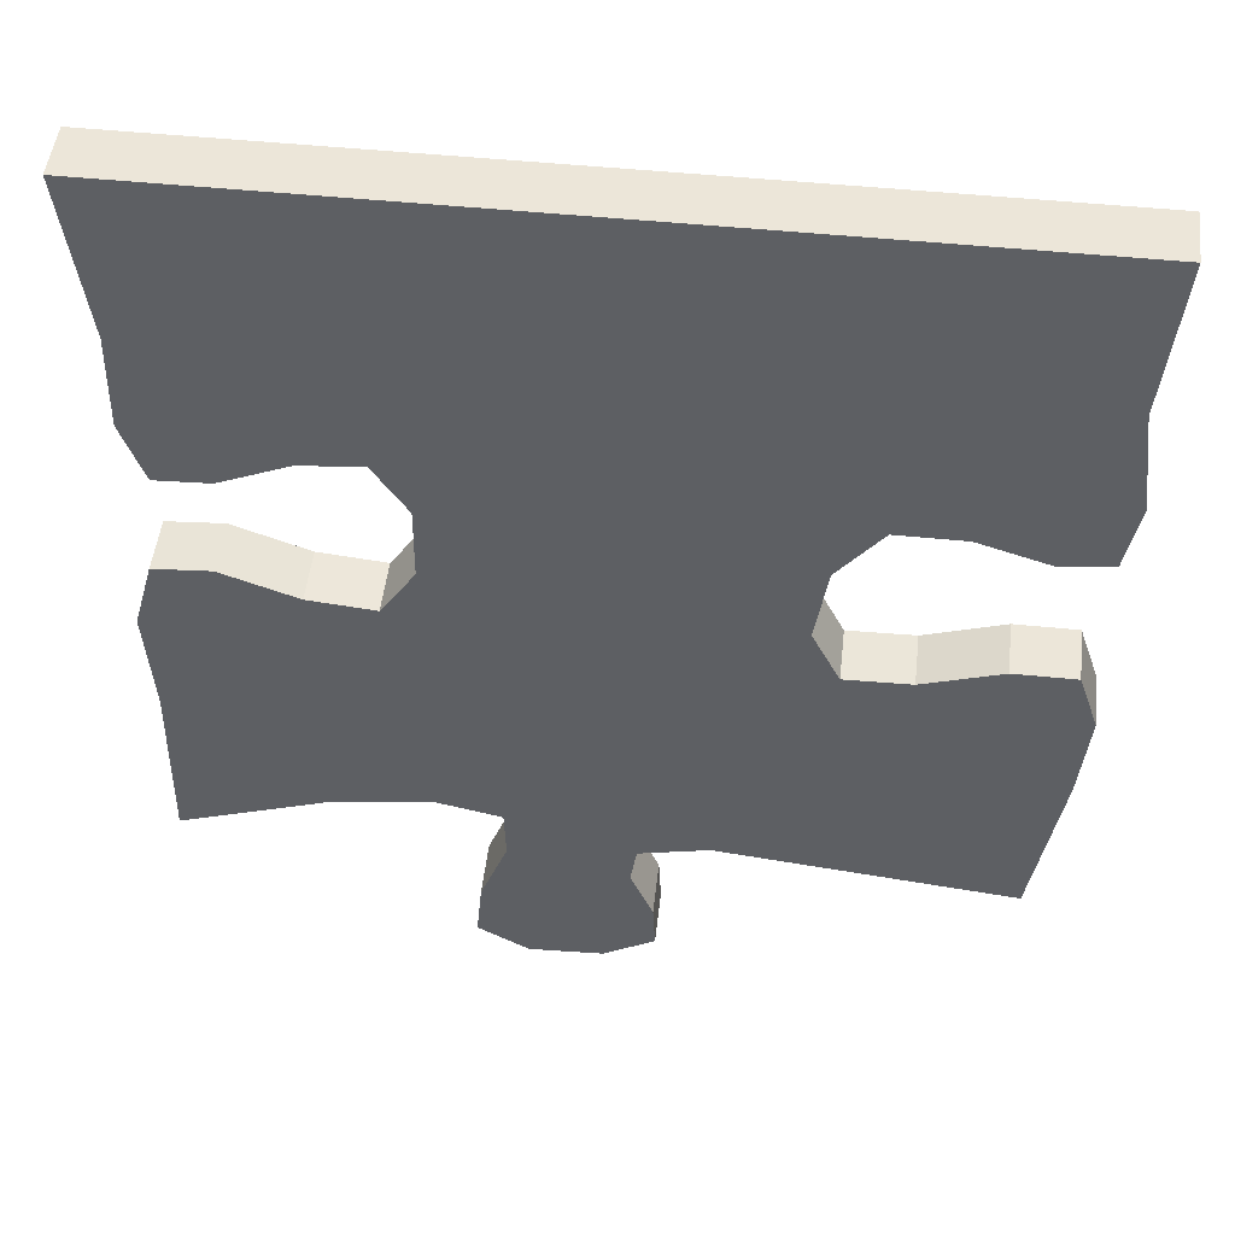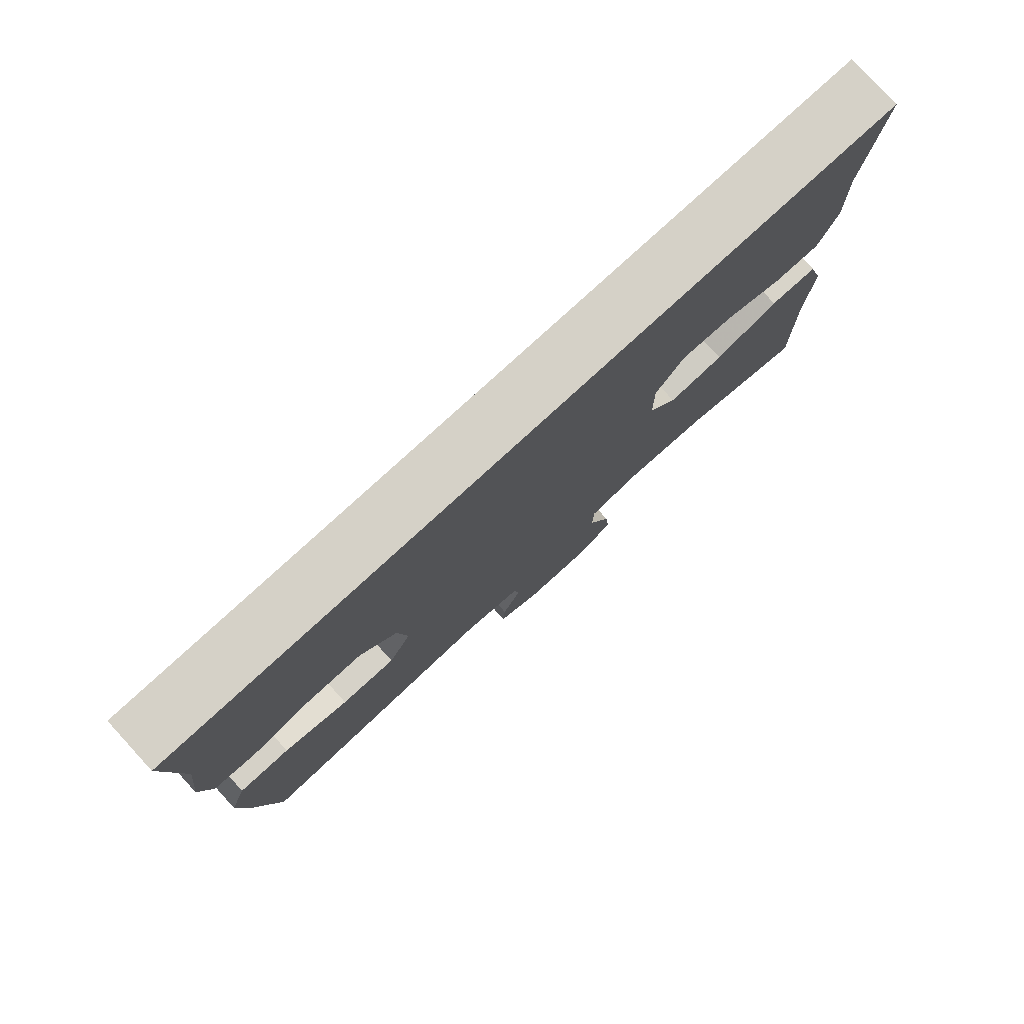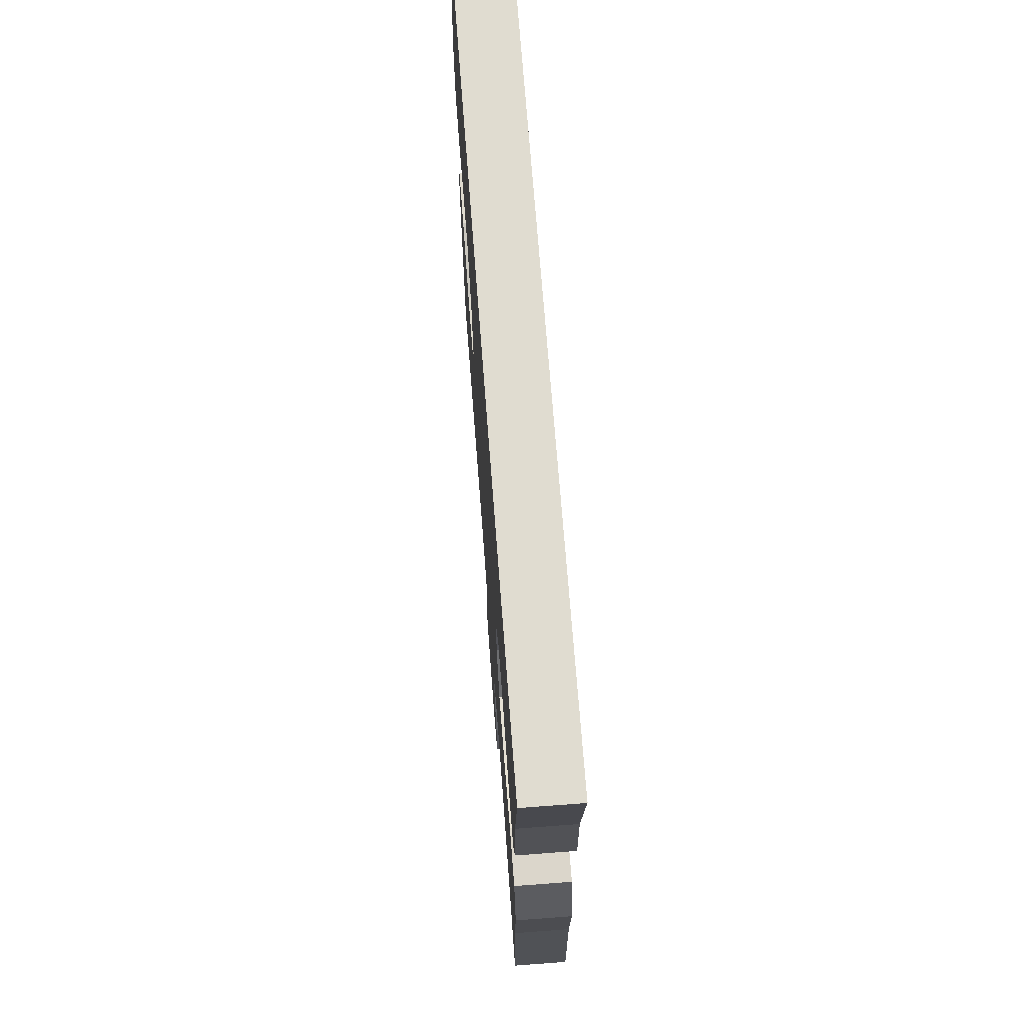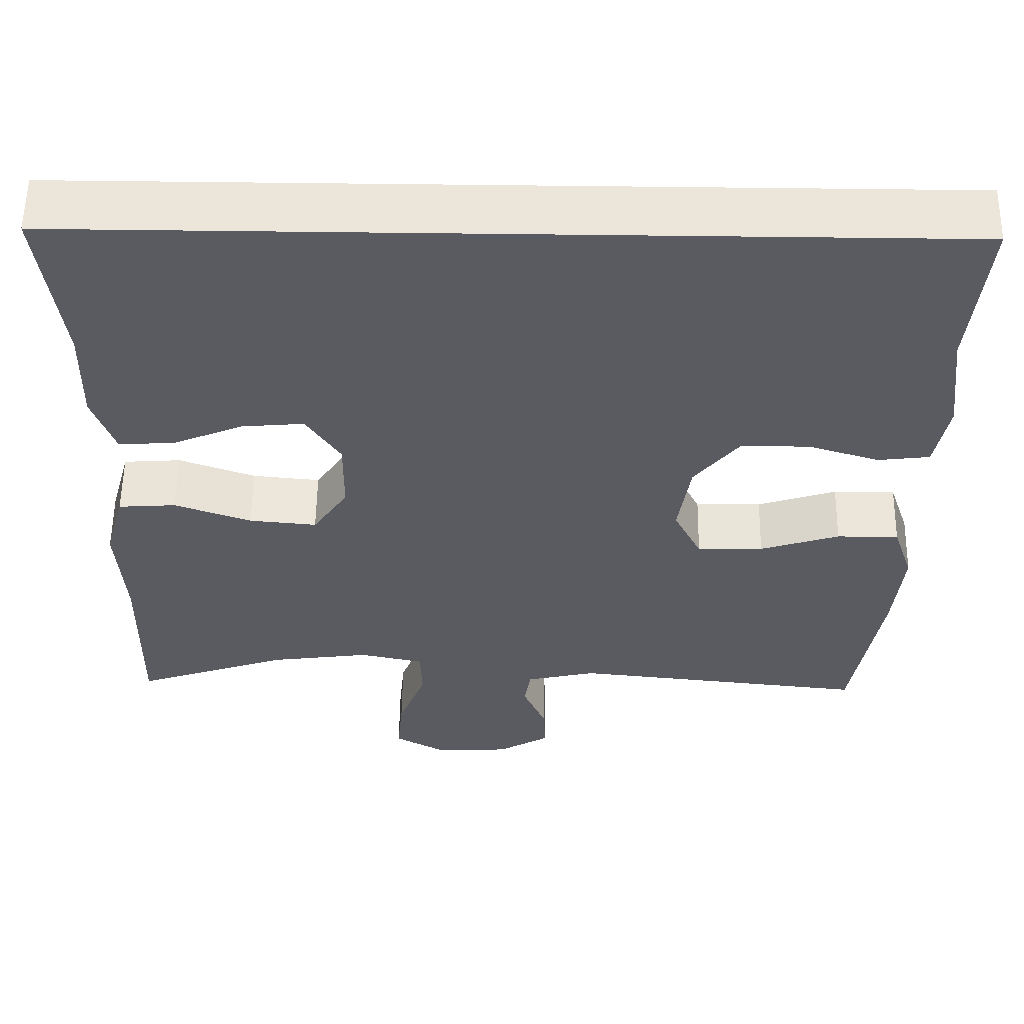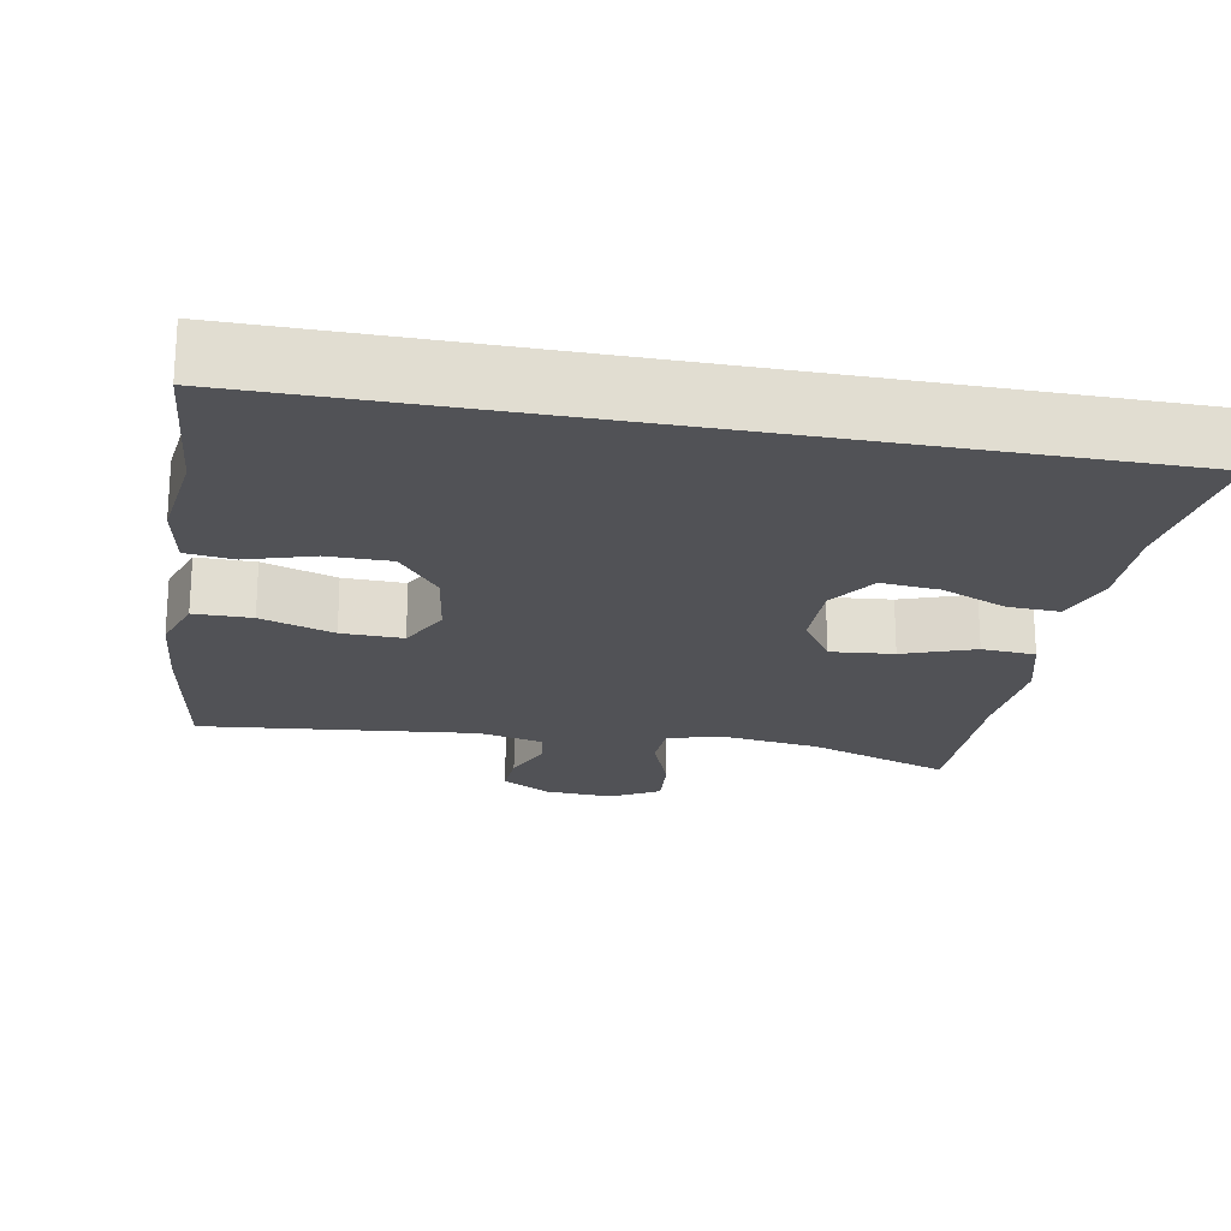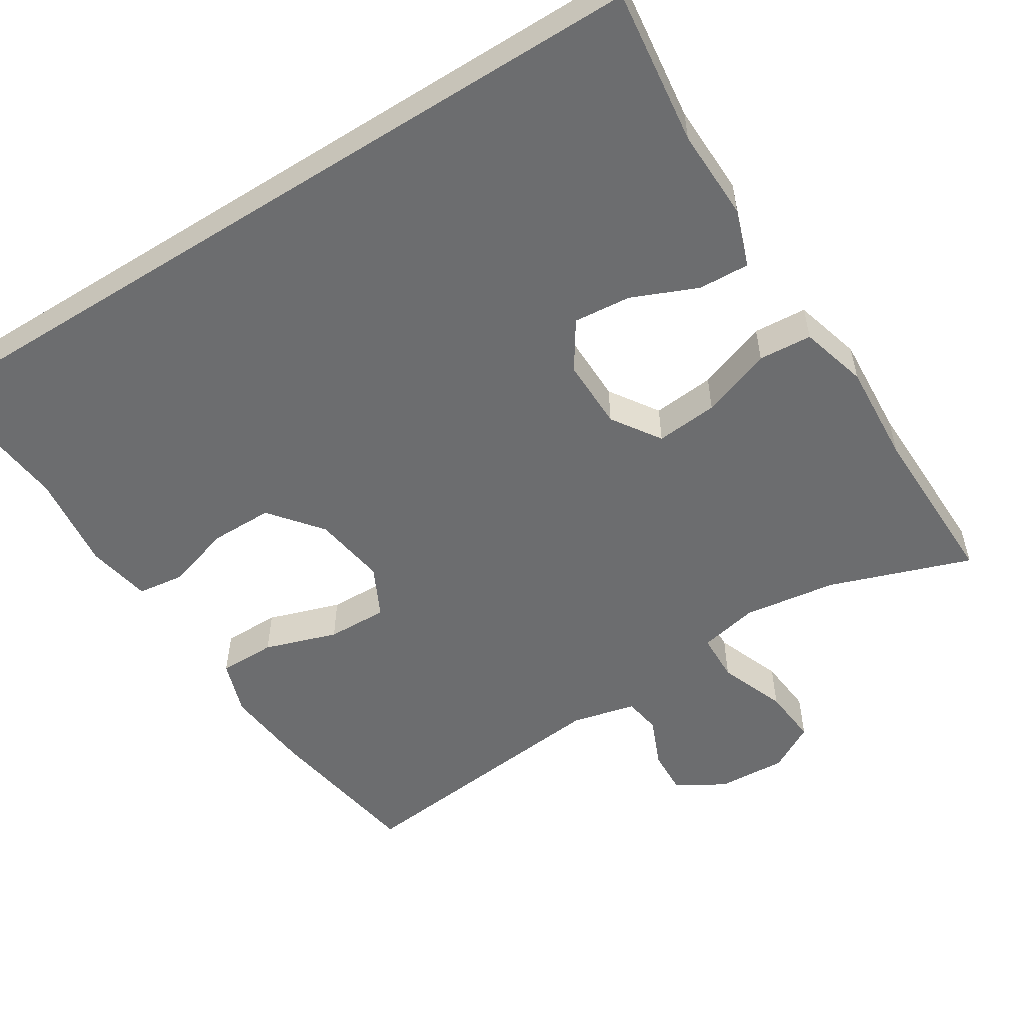
<metadata>
{"format":"obj","ext":"obj","renderer":"f3d","projection":"perspective","resolution":1024,"background":"white","views":[{"elev":49.2,"azim":-173.5,"up":"+Z"},{"elev":79.1,"azim":-42.5,"up":"+Z"},{"elev":69.7,"azim":85.7,"up":"+Z"},{"elev":56.5,"azim":-179.2,"up":"+Z"},{"elev":-21.2,"azim":-10.6,"up":"+Y"},{"elev":-53.9,"azim":32.2,"up":"+Y"}]}
</metadata>
<code>
v -0.556 0.07 0.5
v 0.512 0.07 0.5
v 0.486 0.07 0.293
v 0.489 0.07 0.171
v 0.462 0.07 0.094
v 0.394 0.07 0.097
v 0.307 0.07 0.134
v 0.23 0.07 0.141
v 0.188 0.07 0.077
v 0.189 0.07 -0.018
v 0.232 0.07 -0.083
v 0.315 0.07 -0.075
v 0.409 0.07 -0.041
v 0.48 0.07 -0.046
v 0.505 0.07 -0.136
v 0.496 0.07 -0.273
v 0.5 0.07 -0.5
v 0.311 0.07 -0.434
v 0.187 0.07 -0.417
v 0.108 0.07 -0.434
v 0.106 0.07 -0.5
v 0.14 0.07 -0.589
v 0.147 0.07 -0.665
v 0.084 0.07 -0.701
v -0.008 0.07 -0.696
v -0.072 0.07 -0.658
v -0.069 0.07 -0.597
v -0.041 0.07 -0.531
v -0.049 0.07 -0.481
v -0.135 0.07 -0.461
v -0.5 0.07 -0.5
v -0.535 0.07 -0.286
v -0.546 0.07 -0.17
v -0.521 0.07 -0.096
v -0.445 0.07 -0.096
v -0.348 0.07 -0.128
v -0.267 0.07 -0.13
v -0.233 0.07 -0.062
v -0.248 0.07 0.036
v -0.303 0.07 0.105
v -0.387 0.07 0.105
v -0.474 0.07 0.078
v -0.537 0.07 0.086
v -0.553 0.07 0.172
v -0.537 0.07 0.302
v -0.556 0 0.5
v 0.512 0 0.5
v 0.486 0 0.293
v 0.489 0 0.171
v 0.462 0 0.094
v 0.394 0 0.097
v 0.307 0 0.134
v 0.23 0 0.141
v 0.188 0 0.077
v 0.189 0 -0.018
v 0.232 0 -0.083
v 0.315 0 -0.075
v 0.409 0 -0.041
v 0.48 0 -0.046
v 0.505 0 -0.136
v 0.496 0 -0.273
v 0.5 0 -0.5
v 0.311 0 -0.434
v 0.187 0 -0.417
v 0.108 0 -0.434
v 0.106 0 -0.5
v 0.14 0 -0.589
v 0.147 0 -0.665
v 0.084 0 -0.701
v -0.008 0 -0.696
v -0.072 0 -0.658
v -0.069 0 -0.597
v -0.041 0 -0.531
v -0.049 0 -0.481
v -0.135 0 -0.461
v -0.5 0 -0.5
v -0.535 0 -0.286
v -0.546 0 -0.17
v -0.521 0 -0.096
v -0.445 0 -0.096
v -0.348 0 -0.128
v -0.267 0 -0.13
v -0.233 0 -0.062
v -0.248 0 0.036
v -0.303 0 0.105
v -0.387 0 0.105
v -0.474 0 0.078
v -0.537 0 0.086
v -0.553 0 0.172
v -0.537 0 0.302
f 42 43 44 45
f 41 42 45 1
f 40 41 1 2
f 39 40 2 3
f 38 39 3
f 37 38 3
f 33 34 35 36
f 33 36 37
f 30 31 32 33
f 29 30 33 37
f 25 26 27 28
f 25 28 29
f 24 25 29
f 21 22 23 24
f 20 21 24 29
f 16 17 18
f 16 18 19
f 15 16 19 20
f 12 13 14 15
f 11 12 15 20
f 4 5 6 7
f 4 7 8
f 3 4 8
f 37 3 8
f 10 11 20 29
f 9 10 29 37
f 8 9 37
f 90 89 88 87
f 46 90 87 86
f 47 46 86 85
f 48 47 85 84
f 48 84 83
f 48 83 82
f 81 80 79 78
f 82 81 78
f 78 77 76 75
f 82 78 75 74
f 73 72 71 70
f 74 73 70
f 74 70 69
f 69 68 67 66
f 74 69 66 65
f 63 62 61
f 64 63 61
f 65 64 61 60
f 60 59 58 57
f 65 60 57 56
f 52 51 50 49
f 53 52 49
f 53 49 48
f 53 48 82
f 74 65 56 55
f 82 74 55 54
f 82 54 53
f 1 46 47 2
f 2 47 48 3
f 3 48 49 4
f 4 49 50 5
f 5 50 51 6
f 6 51 52 7
f 7 52 53 8
f 8 53 54 9
f 9 54 55 10
f 10 55 56 11
f 11 56 57 12
f 12 57 58 13
f 13 58 59 14
f 14 59 60 15
f 15 60 61 16
f 16 61 62 17
f 17 62 63 18
f 18 63 64 19
f 19 64 65 20
f 20 65 66 21
f 21 66 67 22
f 22 67 68 23
f 23 68 69 24
f 24 69 70 25
f 25 70 71 26
f 26 71 72 27
f 27 72 73 28
f 28 73 74 29
f 29 74 75 30
f 30 75 76 31
f 31 76 77 32
f 32 77 78 33
f 33 78 79 34
f 34 79 80 35
f 35 80 81 36
f 36 81 82 37
f 37 82 83 38
f 38 83 84 39
f 39 84 85 40
f 40 85 86 41
f 41 86 87 42
f 42 87 88 43
f 43 88 89 44
f 44 89 90 45
f 45 90 46 1

</code>
